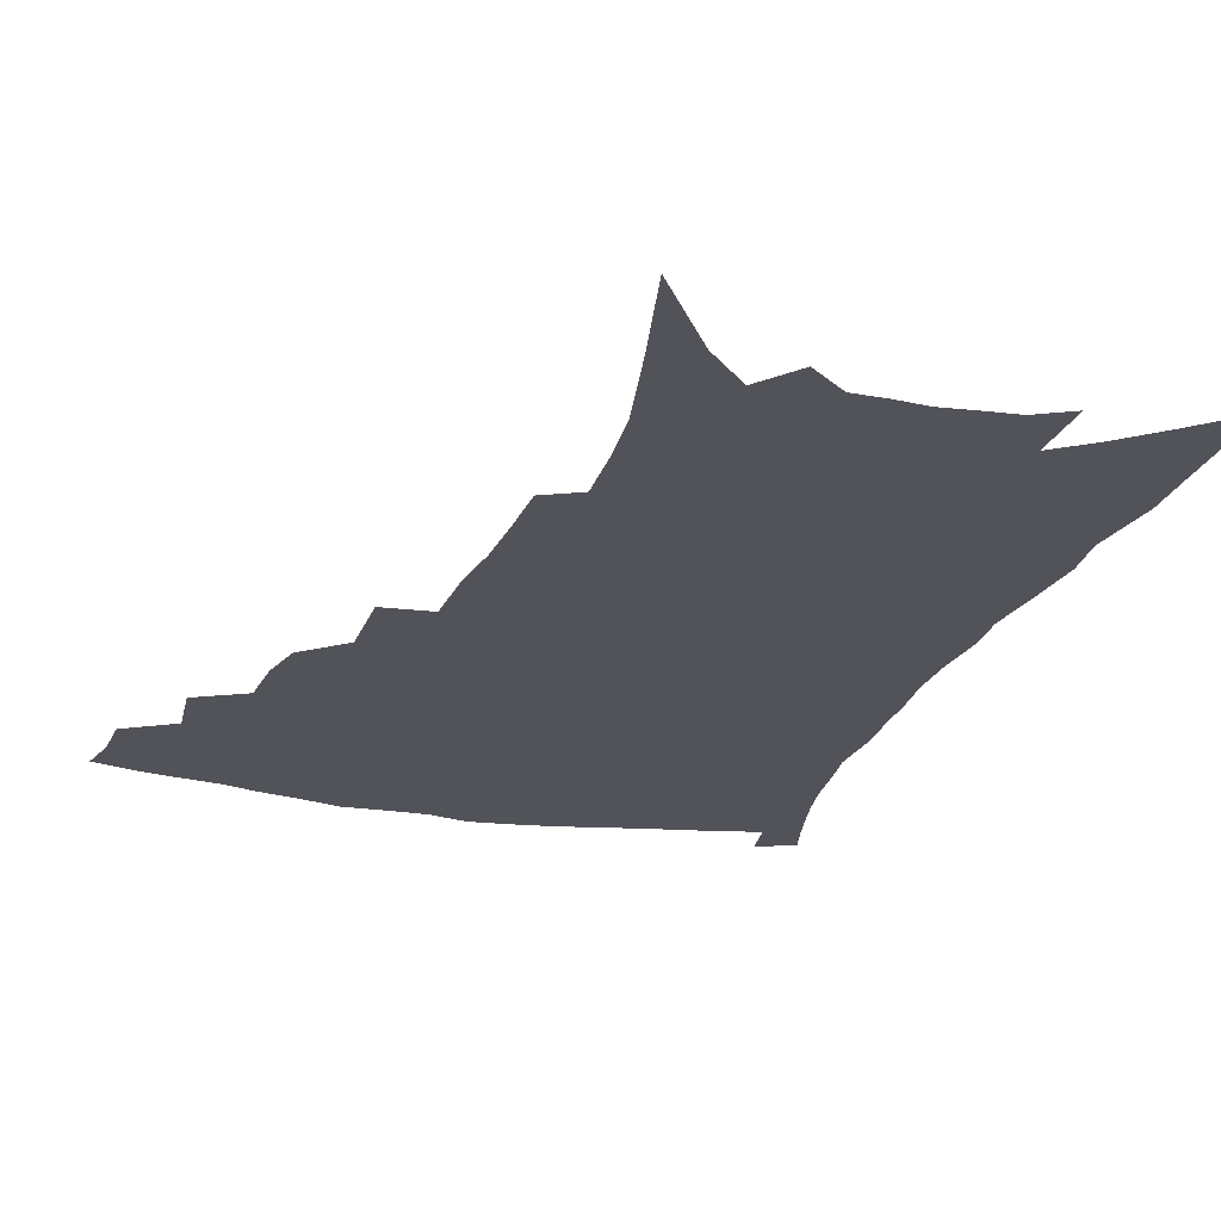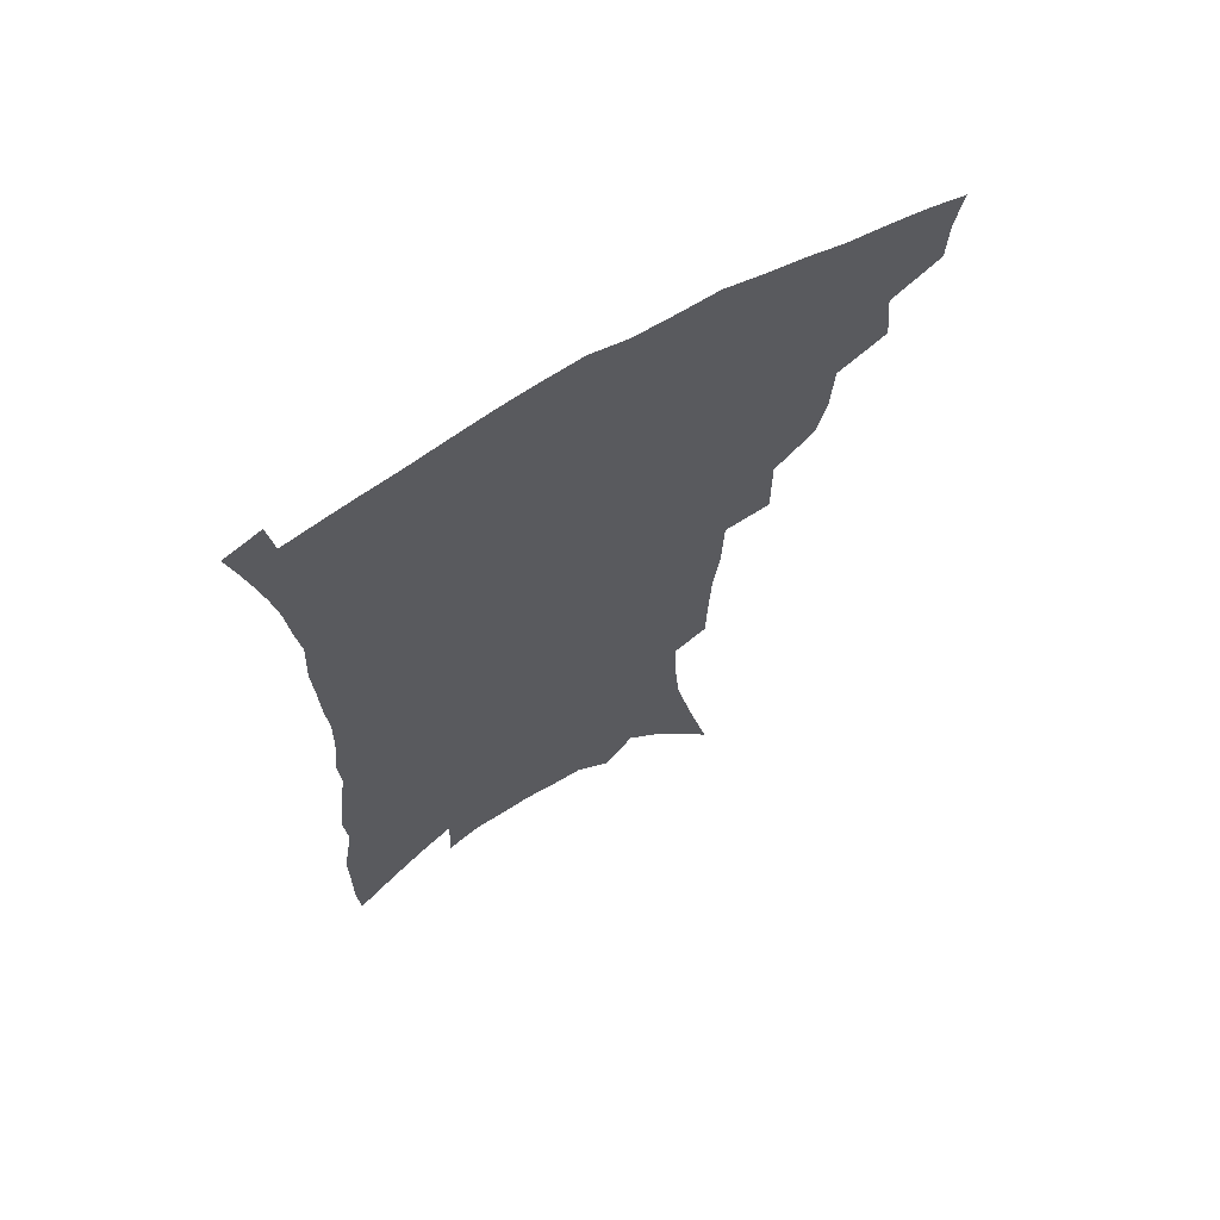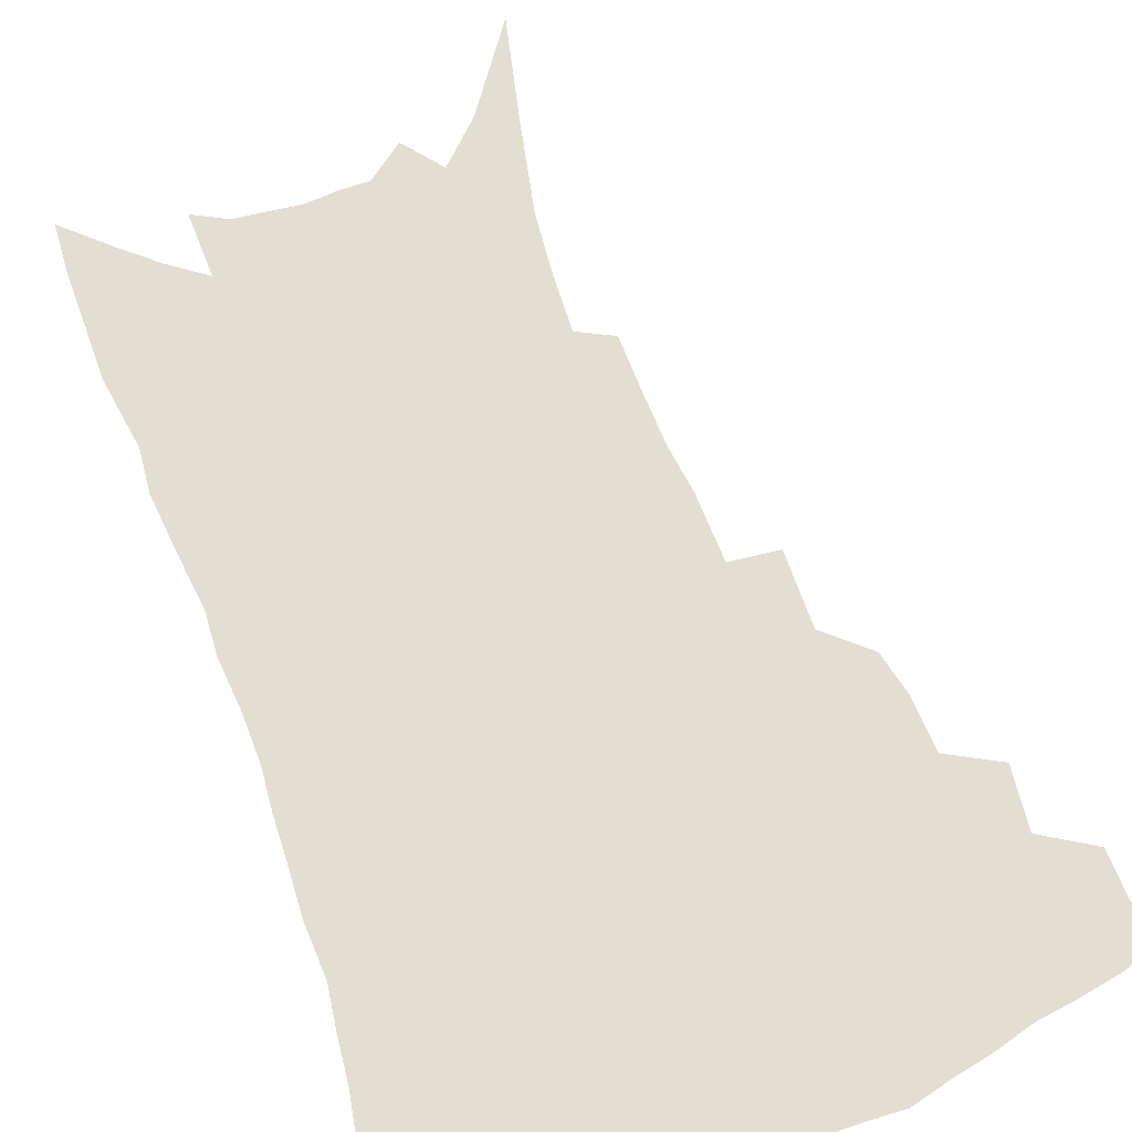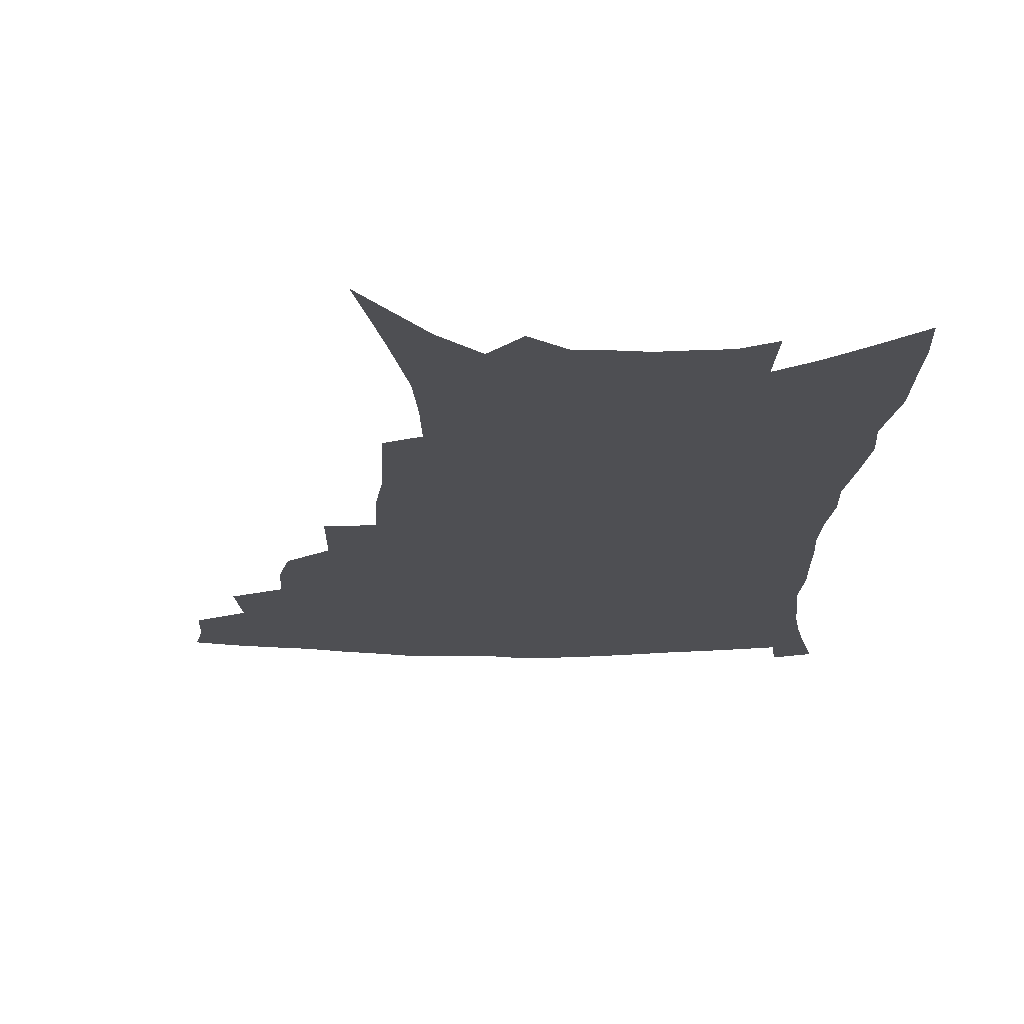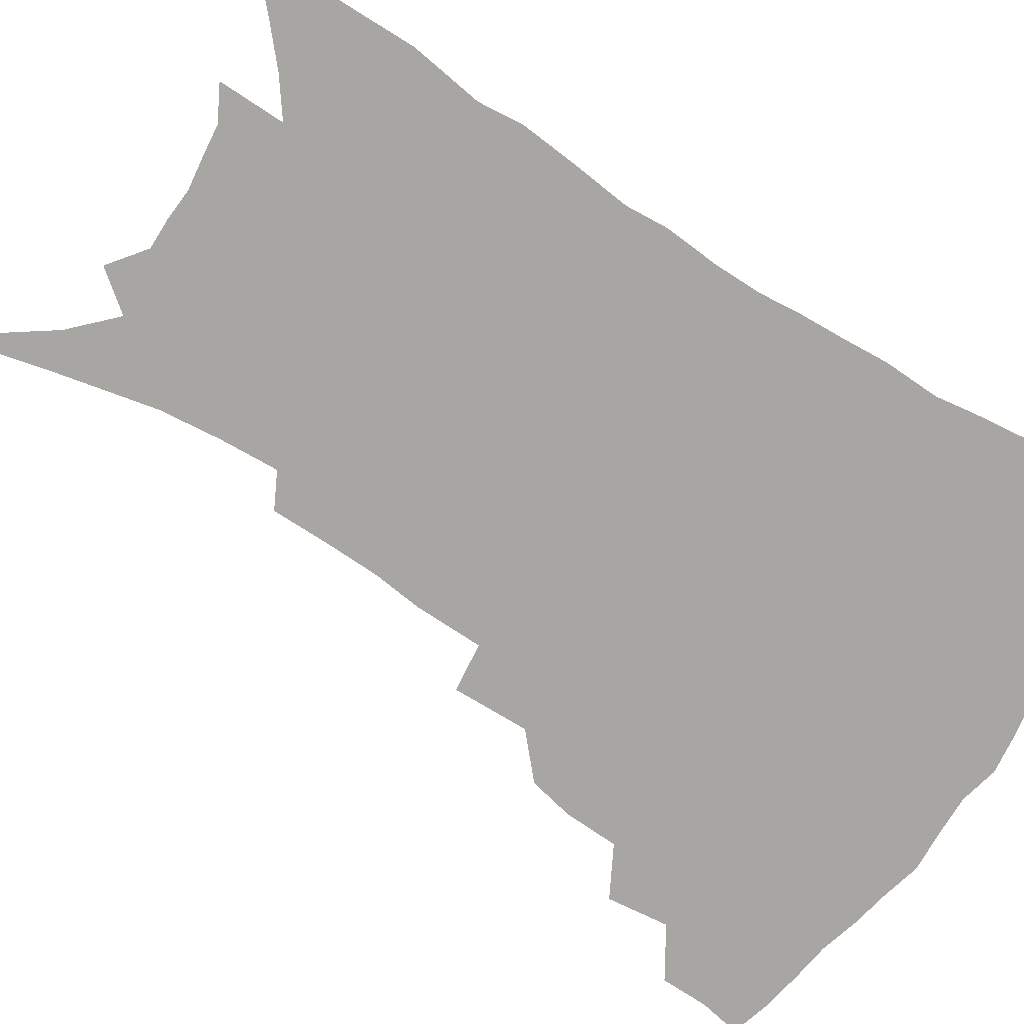
<metadata>
{"format":"obj","ext":"obj","renderer":"f3d","projection":"perspective","resolution":1024,"background":"white","views":[{"elev":-22.6,"azim":-16.9,"up":"+Z"},{"elev":67.2,"azim":149.4,"up":"+Y"},{"elev":67.5,"azim":160.6,"up":"+Z"},{"elev":-18.1,"azim":-0.8,"up":"+Z"},{"elev":-74.1,"azim":58.5,"up":"+Z"}]}
</metadata>
<code>
v 449.6 390.9 0
v 449.1 407.4 0
v 446.1 421.7 0
v 465.3 358.9 0
v 467.3 380.4 0
v 464.8 394.9 0
v 463.4 410.1 0
v 459.6 425.6 0
v 487.7 315.5 0
v 484.1 330.8 0
v 482.9 349.7 0
v 483.8 370 0
v 481.9 384.6 0
v 479.6 398.8 0
v 477.2 412.7 0
v 473.6 428.4 0
v 502.2 276.3 0
v 502.4 302.8 0
v 501.5 325.1 0
v 499.9 341.6 0
v 499.3 359.3 0
v 497.7 373.9 0
v 495.8 387.9 0
v 493.6 401.6 0
v 490.9 415.5 0
v 487.8 430.5 0
v 524 194.6 0
v 523.5 214.4 0
v 522.5 233.8 0
v 520.2 250.9 0
v 519.3 274.7 0
v 517.1 294.2 0
v 515.6 313.1 0
v 513.4 328.2 0
v 512.6 344.9 0
v 512.4 362.4 0
v 511.2 377 0
v 509.3 390.6 0
v 507.3 404 0
v 504.8 417.4 0
v 501.2 434.5 0
v 519.4 76.85 0
v 527.4 113.5 0
v 533.8 146.5 0
v 535.6 168.2 0
v 536.3 188.6 0
v 536.6 211.5 0
v 535.6 229.9 0
v 534.1 247.7 0
v 532.5 266.5 0
v 531.1 285.5 0
v 529.8 304.2 0
v 529.4 322.7 0
v 528.5 337.9 0
v 526.6 351.3 0
v 526.1 366.8 0
v 524.5 379.8 0
v 522.5 392.9 0
v 520.5 406.3 0
v 518.2 420.1 0
v 515 437.4 0
v 540.5 107.7 0
v 544.5 135.9 0
v 547.5 161.6 0
v 548.1 182 0
v 547.5 200.2 0
v 548.1 224.2 0
v 546.3 239.5 0
v 544.8 256.5 0
v 543.7 274.9 0
v 542.1 290.8 0
v 541.5 309.9 0
v 540.7 324.8 0
v 540.3 341.2 0
v 539.3 355.1 0
v 538.5 368.7 0
v 538.1 382.4 0
v 535.7 395 0
v 534.2 408.2 0
v 531.8 422.9 0
v 528.6 441 0
v 554.5 122 0
v 558.7 152.5 0
v 559.7 174.3 0
v 559 191.1 0
v 558.9 212.1 0
v 558.4 232.1 0
v 557 247.7 0
v 556 265.6 0
v 554.4 279.7 0
v 553.4 296.3 0
v 552.4 311.2 0
v 552.5 329.1 0
v 552.3 344.1 0
v 551.4 357.3 0
v 550.7 370.2 0
v 550.5 383.8 0
v 549.3 396.2 0
v 548.2 408.9 0
v 546 423.5 0
v 543.3 440.4 0
v 565.2 108.7 0
v 568.3 136.8 0
v 569.6 159.2 0
v 570.2 180.8 0
v 569.6 199.1 0
v 568.9 218 0
v 568.1 235.6 0
v 567 252 0
v 566.2 268.8 0
v 565.3 284.8 0
v 564.4 300 0
v 564.5 318.1 0
v 563.6 330.7 0
v 564.1 347.1 0
v 563.4 359.1 0
v 563.5 372.7 0
v 562.7 384.9 0
v 561.7 397.3 0
v 561.1 410 0
v 559.8 423.7 0
v 557.5 440.4 0
v 577.8 118.6 0
v 579.5 142.8 0
v 580.3 165.5 0
v 580 182.7 0
v 579.4 201.7 0
v 578.8 222.6 0
v 578.1 242 0
v 577 255.4 0
v 576.5 272.2 0
v 575.8 287 0
v 575.2 302.1 0
v 575.3 320 0
v 575.3 334.9 0
v 575.2 347.7 0
v 575.1 360.4 0
v 575.5 374.1 0
v 574.9 385.7 0
v 574.8 398 0
v 574 410.9 0
v 573 424.6 0
v 570.9 443.6 0
v 588.7 118.7 0
v 590.1 146 0
v 590.3 166.5 0
v 590 185.7 0
v 589.4 205.5 0
v 588.9 220.1 0
v 587.2 246.1 0
v 587.2 259 0
v 586.9 273.5 0
v 586.3 289.6 0
v 585.9 304.6 0
v 585.9 321 0
v 586.1 335.7 0
v 586.4 348.4 0
v 586.5 360.6 0
v 586.9 374 0
v 587.2 386 0
v 587.3 398.2 0
v 587.3 410.7 0
v 586.2 425.5 0
v 585 442.1 0
v 599.9 119.7 0
v 600.5 146.1 0
v 600.4 166.8 0
v 600 187.5 0
v 599.4 206.2 0
v 598.9 220.8 0
v 598.6 238 0
v 597.7 254.5 0
v 596.9 274.2 0
v 596.6 290.7 0
v 596.4 305.6 0
v 596.5 321.3 0
v 596.9 334.1 0
v 597.4 348.9 0
v 597.9 361.3 0
v 598.6 374 0
v 599.3 386 0
v 599.7 398.1 0
v 600 410.8 0
v 599.7 424.8 0
v 599.2 440.1 0
v 611.2 118.4 0
v 611 145 0
v 610.9 164.2 0
v 610.2 185.5 0
v 609.5 204.4 0
v 608.9 223.7 0
v 608.4 241 0
v 607.6 259.5 0
v 607.1 273.6 0
v 606.7 290.5 0
v 606.8 305.2 0
v 607.1 319.6 0
v 607.5 334.6 0
v 608.2 347.6 0
v 609 361.3 0
v 610.1 373.7 0
v 611.2 385.4 0
v 612.5 397.3 0
v 613.6 409.1 0
v 613.7 422.5 0
v 613.8 436.9 0
v 622.5 117.4 0
v 622.2 139.7 0
v 621.3 162.7 0
v 620.8 181.7 0
v 619.7 202.5 0
v 618.8 223 0
v 618.2 240.3 0
v 617.7 256.4 0
v 617.2 272.8 0
v 617.3 287.2 0
v 617.2 302.9 0
v 617.8 316.5 0
v 617.7 334.5 0
v 618.9 346.5 0
v 619.8 360.5 0
v 621.3 371.9 0
v 622.7 384.1 0
v 624.2 396 0
v 625.8 407.9 0
v 627.2 420.1 0
v 628 433.7 0
v 634.3 111.3 0
v 633.6 134.3 0
v 633 155.1 0
v 631.4 178.5 0
v 630.4 198.7 0
v 629.1 219.1 0
v 628.8 235.3 0
v 629.3 249.2 0
v 627.3 270.3 0
v 627.6 284.3 0
v 627.5 299.8 0
v 629.1 311.5 0
v 629 328.7 0
v 630 342.5 0
v 630.3 358.2 0
v 632.4 369.7 0
v 634 383.8 0
v 635.8 394.6 0
v 637.7 406.2 0
v 639.6 418 0
v 640.9 431.4 0
v 646.2 125.4 0
v 644.3 149.9 0
v 643.4 170.3 0
v 642.1 191.2 0
v 640.6 211.7 0
v 639.6 230.2 0
v 639.6 245.8 0
v 639.3 262.2 0
v 638.7 279.1 0
v 639.2 293.3 0
v 639.2 310 0
v 639.8 324.5 0
v 641.6 337 0
v 642.3 352.1 0
v 643.6 366.3 0
v 644.8 381.1 0
v 647 392.8 0
v 649.4 404.2 0
v 651.6 416.1 0
v 653.5 428.7 0
v 659.7 113.9 0
v 658.4 136.7 0
v 656.7 159.1 0
v 655.6 179.4 0
v 654 200 0
v 652.7 219.2 0
v 651.8 237.2 0
v 651.4 253.9 0
v 651.2 270.2 0
v 650.3 287.7 0
v 650.7 303 0
v 652.8 315.6 0
v 652.6 332.8 0
v 653 348.8 0
v 654.7 362.6 0
v 656.4 376.3 0
v 658.6 389.1 0
v 660.9 401.9 0
v 663.4 413.8 0
v 665.9 425.8 0
v 668.2 440.9 0
v 673.9 101.1 0
v 675 118.7 0
v 674.7 138.3 0
v 674.6 157 0
v 670.5 182.5 0
v 671.8 197.6 0
v 669.7 217.9 0
v 667.1 238.7 0
v 667.9 253.4 0
v 666.1 272.6 0
v 665.7 289.3 0
v 666.8 303.8 0
v 667.2 320 0
v 668 335.8 0
v 666.9 355.4 0
v 668.7 369.3 0
v 670.2 385 0
v 672.5 398.7 0
v 675.2 411 0
v 678.1 423.1 0
v 681.4 435.5 0
f 5 6 1
f 1 6 2
f 6 7 2
f 2 7 3
f 7 8 3
f 11 12 4
f 4 12 5
f 12 13 5
f 5 13 6
f 13 14 6
f 6 14 7
f 14 15 7
f 7 15 8
f 15 16 8
f 18 19 9
f 9 19 10
f 19 20 10
f 10 20 11
f 20 21 11
f 11 21 12
f 21 22 12
f 12 22 13
f 22 23 13
f 13 23 14
f 23 24 14
f 14 24 15
f 24 25 15
f 15 25 16
f 25 26 16
f 31 32 17
f 17 32 18
f 32 33 18
f 18 33 19
f 33 34 19
f 19 34 20
f 34 35 20
f 20 35 21
f 35 36 21
f 21 36 22
f 36 37 22
f 22 37 23
f 37 38 23
f 23 38 24
f 38 39 24
f 24 39 25
f 39 40 25
f 25 40 26
f 40 41 26
f 46 47 27
f 27 47 28
f 47 48 28
f 28 48 29
f 48 49 29
f 29 49 30
f 49 50 30
f 30 50 31
f 50 51 31
f 31 51 32
f 51 52 32
f 32 52 33
f 52 53 33
f 33 53 34
f 53 54 34
f 34 54 35
f 54 55 35
f 35 55 36
f 55 56 36
f 36 56 37
f 56 57 37
f 37 57 38
f 57 58 38
f 38 58 39
f 58 59 39
f 39 59 40
f 59 60 40
f 40 60 41
f 60 61 41
f 42 62 43
f 62 63 43
f 43 63 44
f 63 64 44
f 44 64 45
f 64 65 45
f 45 65 46
f 65 66 46
f 46 66 47
f 66 67 47
f 47 67 48
f 67 68 48
f 48 68 49
f 68 69 49
f 49 69 50
f 69 70 50
f 50 70 51
f 70 71 51
f 51 71 52
f 71 72 52
f 52 72 53
f 72 73 53
f 53 73 54
f 73 74 54
f 54 74 55
f 74 75 55
f 55 75 56
f 75 76 56
f 56 76 57
f 76 77 57
f 57 77 58
f 77 78 58
f 58 78 59
f 78 79 59
f 59 79 60
f 79 80 60
f 60 80 61
f 80 81 61
f 62 82 63
f 82 83 63
f 63 83 64
f 83 84 64
f 64 84 65
f 84 85 65
f 65 85 66
f 85 86 66
f 66 86 67
f 86 87 67
f 67 87 68
f 87 88 68
f 68 88 69
f 88 89 69
f 69 89 70
f 89 90 70
f 70 90 71
f 90 91 71
f 71 91 72
f 91 92 72
f 72 92 73
f 92 93 73
f 73 93 74
f 93 94 74
f 74 94 75
f 94 95 75
f 75 95 76
f 95 96 76
f 76 96 77
f 96 97 77
f 77 97 78
f 97 98 78
f 78 98 79
f 98 99 79
f 79 99 80
f 99 100 80
f 80 100 81
f 100 101 81
f 102 103 82
f 82 103 83
f 103 104 83
f 83 104 84
f 104 105 84
f 84 105 85
f 105 106 85
f 85 106 86
f 106 107 86
f 86 107 87
f 107 108 87
f 87 108 88
f 108 109 88
f 88 109 89
f 109 110 89
f 89 110 90
f 110 111 90
f 90 111 91
f 111 112 91
f 91 112 92
f 112 113 92
f 92 113 93
f 113 114 93
f 93 114 94
f 114 115 94
f 94 115 95
f 115 116 95
f 95 116 96
f 116 117 96
f 96 117 97
f 117 118 97
f 97 118 98
f 118 119 98
f 98 119 99
f 119 120 99
f 99 120 100
f 120 121 100
f 100 121 101
f 121 122 101
f 102 123 103
f 123 124 103
f 103 124 104
f 124 125 104
f 104 125 105
f 125 126 105
f 105 126 106
f 126 127 106
f 106 127 107
f 127 128 107
f 107 128 108
f 128 129 108
f 108 129 109
f 129 130 109
f 109 130 110
f 130 131 110
f 110 131 111
f 131 132 111
f 111 132 112
f 132 133 112
f 112 133 113
f 133 134 113
f 113 134 114
f 134 135 114
f 114 135 115
f 135 136 115
f 115 136 116
f 136 137 116
f 116 137 117
f 137 138 117
f 117 138 118
f 138 139 118
f 118 139 119
f 139 140 119
f 119 140 120
f 140 141 120
f 120 141 121
f 141 142 121
f 121 142 122
f 142 143 122
f 123 144 124
f 144 145 124
f 124 145 125
f 145 146 125
f 125 146 126
f 146 147 126
f 126 147 127
f 147 148 127
f 127 148 128
f 148 149 128
f 128 149 129
f 149 150 129
f 129 150 130
f 150 151 130
f 130 151 131
f 151 152 131
f 131 152 132
f 152 153 132
f 132 153 133
f 153 154 133
f 133 154 134
f 154 155 134
f 134 155 135
f 155 156 135
f 135 156 136
f 156 157 136
f 136 157 137
f 157 158 137
f 137 158 138
f 158 159 138
f 138 159 139
f 159 160 139
f 139 160 140
f 160 161 140
f 140 161 141
f 161 162 141
f 141 162 142
f 162 163 142
f 142 163 143
f 163 164 143
f 144 165 145
f 165 166 145
f 145 166 146
f 166 167 146
f 146 167 147
f 167 168 147
f 147 168 148
f 168 169 148
f 148 169 149
f 169 170 149
f 149 170 150
f 170 171 150
f 150 171 151
f 171 172 151
f 151 172 152
f 172 173 152
f 152 173 153
f 173 174 153
f 153 174 154
f 174 175 154
f 154 175 155
f 175 176 155
f 155 176 156
f 176 177 156
f 156 177 157
f 177 178 157
f 157 178 158
f 178 179 158
f 158 179 159
f 179 180 159
f 159 180 160
f 180 181 160
f 160 181 161
f 181 182 161
f 161 182 162
f 182 183 162
f 162 183 163
f 183 184 163
f 163 184 164
f 184 185 164
f 165 186 166
f 186 187 166
f 166 187 167
f 187 188 167
f 167 188 168
f 188 189 168
f 168 189 169
f 189 190 169
f 169 190 170
f 190 191 170
f 170 191 171
f 191 192 171
f 171 192 172
f 192 193 172
f 172 193 173
f 193 194 173
f 173 194 174
f 194 195 174
f 174 195 175
f 195 196 175
f 175 196 176
f 196 197 176
f 176 197 177
f 197 198 177
f 177 198 178
f 198 199 178
f 178 199 179
f 199 200 179
f 179 200 180
f 200 201 180
f 180 201 181
f 201 202 181
f 181 202 182
f 202 203 182
f 182 203 183
f 203 204 183
f 183 204 184
f 204 205 184
f 184 205 185
f 205 206 185
f 186 207 187
f 207 208 187
f 187 208 188
f 208 209 188
f 188 209 189
f 209 210 189
f 189 210 190
f 210 211 190
f 190 211 191
f 211 212 191
f 191 212 192
f 212 213 192
f 192 213 193
f 213 214 193
f 193 214 194
f 214 215 194
f 194 215 195
f 215 216 195
f 195 216 196
f 216 217 196
f 196 217 197
f 217 218 197
f 197 218 198
f 218 219 198
f 198 219 199
f 219 220 199
f 199 220 200
f 220 221 200
f 200 221 201
f 221 222 201
f 201 222 202
f 222 223 202
f 202 223 203
f 223 224 203
f 203 224 204
f 224 225 204
f 204 225 205
f 225 226 205
f 205 226 206
f 226 227 206
f 207 228 208
f 228 229 208
f 208 229 209
f 229 230 209
f 209 230 210
f 230 231 210
f 210 231 211
f 231 232 211
f 211 232 212
f 232 233 212
f 212 233 213
f 233 234 213
f 213 234 214
f 234 235 214
f 214 235 215
f 235 236 215
f 215 236 216
f 236 237 216
f 216 237 217
f 237 238 217
f 217 238 218
f 238 239 218
f 218 239 219
f 239 240 219
f 219 240 220
f 240 241 220
f 220 241 221
f 241 242 221
f 221 242 222
f 242 243 222
f 222 243 223
f 243 244 223
f 223 244 224
f 244 245 224
f 224 245 225
f 245 246 225
f 225 246 226
f 246 247 226
f 226 247 227
f 247 248 227
f 229 249 230
f 249 250 230
f 230 250 231
f 250 251 231
f 231 251 232
f 251 252 232
f 232 252 233
f 252 253 233
f 233 253 234
f 253 254 234
f 234 254 235
f 254 255 235
f 235 255 236
f 255 256 236
f 236 256 237
f 256 257 237
f 237 257 238
f 257 258 238
f 238 258 239
f 258 259 239
f 239 259 240
f 259 260 240
f 240 260 241
f 260 261 241
f 241 261 242
f 261 262 242
f 242 262 243
f 262 263 243
f 243 263 244
f 263 264 244
f 244 264 245
f 264 265 245
f 245 265 246
f 265 266 246
f 246 266 247
f 266 267 247
f 247 267 248
f 267 268 248
f 249 269 250
f 269 270 250
f 250 270 251
f 270 271 251
f 251 271 252
f 271 272 252
f 252 272 253
f 272 273 253
f 253 273 254
f 273 274 254
f 254 274 255
f 274 275 255
f 255 275 256
f 275 276 256
f 256 276 257
f 276 277 257
f 257 277 258
f 277 278 258
f 258 278 259
f 278 279 259
f 259 279 260
f 279 280 260
f 260 280 261
f 280 281 261
f 261 281 262
f 281 282 262
f 262 282 263
f 282 283 263
f 263 283 264
f 283 284 264
f 264 284 265
f 284 285 265
f 265 285 266
f 285 286 266
f 266 286 267
f 286 287 267
f 267 287 268
f 287 288 268
f 269 290 270
f 290 291 270
f 270 291 271
f 291 292 271
f 271 292 272
f 292 293 272
f 272 293 273
f 293 294 273
f 273 294 274
f 294 295 274
f 274 295 275
f 295 296 275
f 275 296 276
f 296 297 276
f 276 297 277
f 297 298 277
f 277 298 278
f 298 299 278
f 278 299 279
f 299 300 279
f 279 300 280
f 300 301 280
f 280 301 281
f 301 302 281
f 281 302 282
f 302 303 282
f 282 303 283
f 303 304 283
f 283 304 284
f 304 305 284
f 284 305 285
f 305 306 285
f 285 306 286
f 306 307 286
f 286 307 287
f 307 308 287
f 287 308 288
f 308 309 288
f 288 309 289
f 309 310 289

</code>
